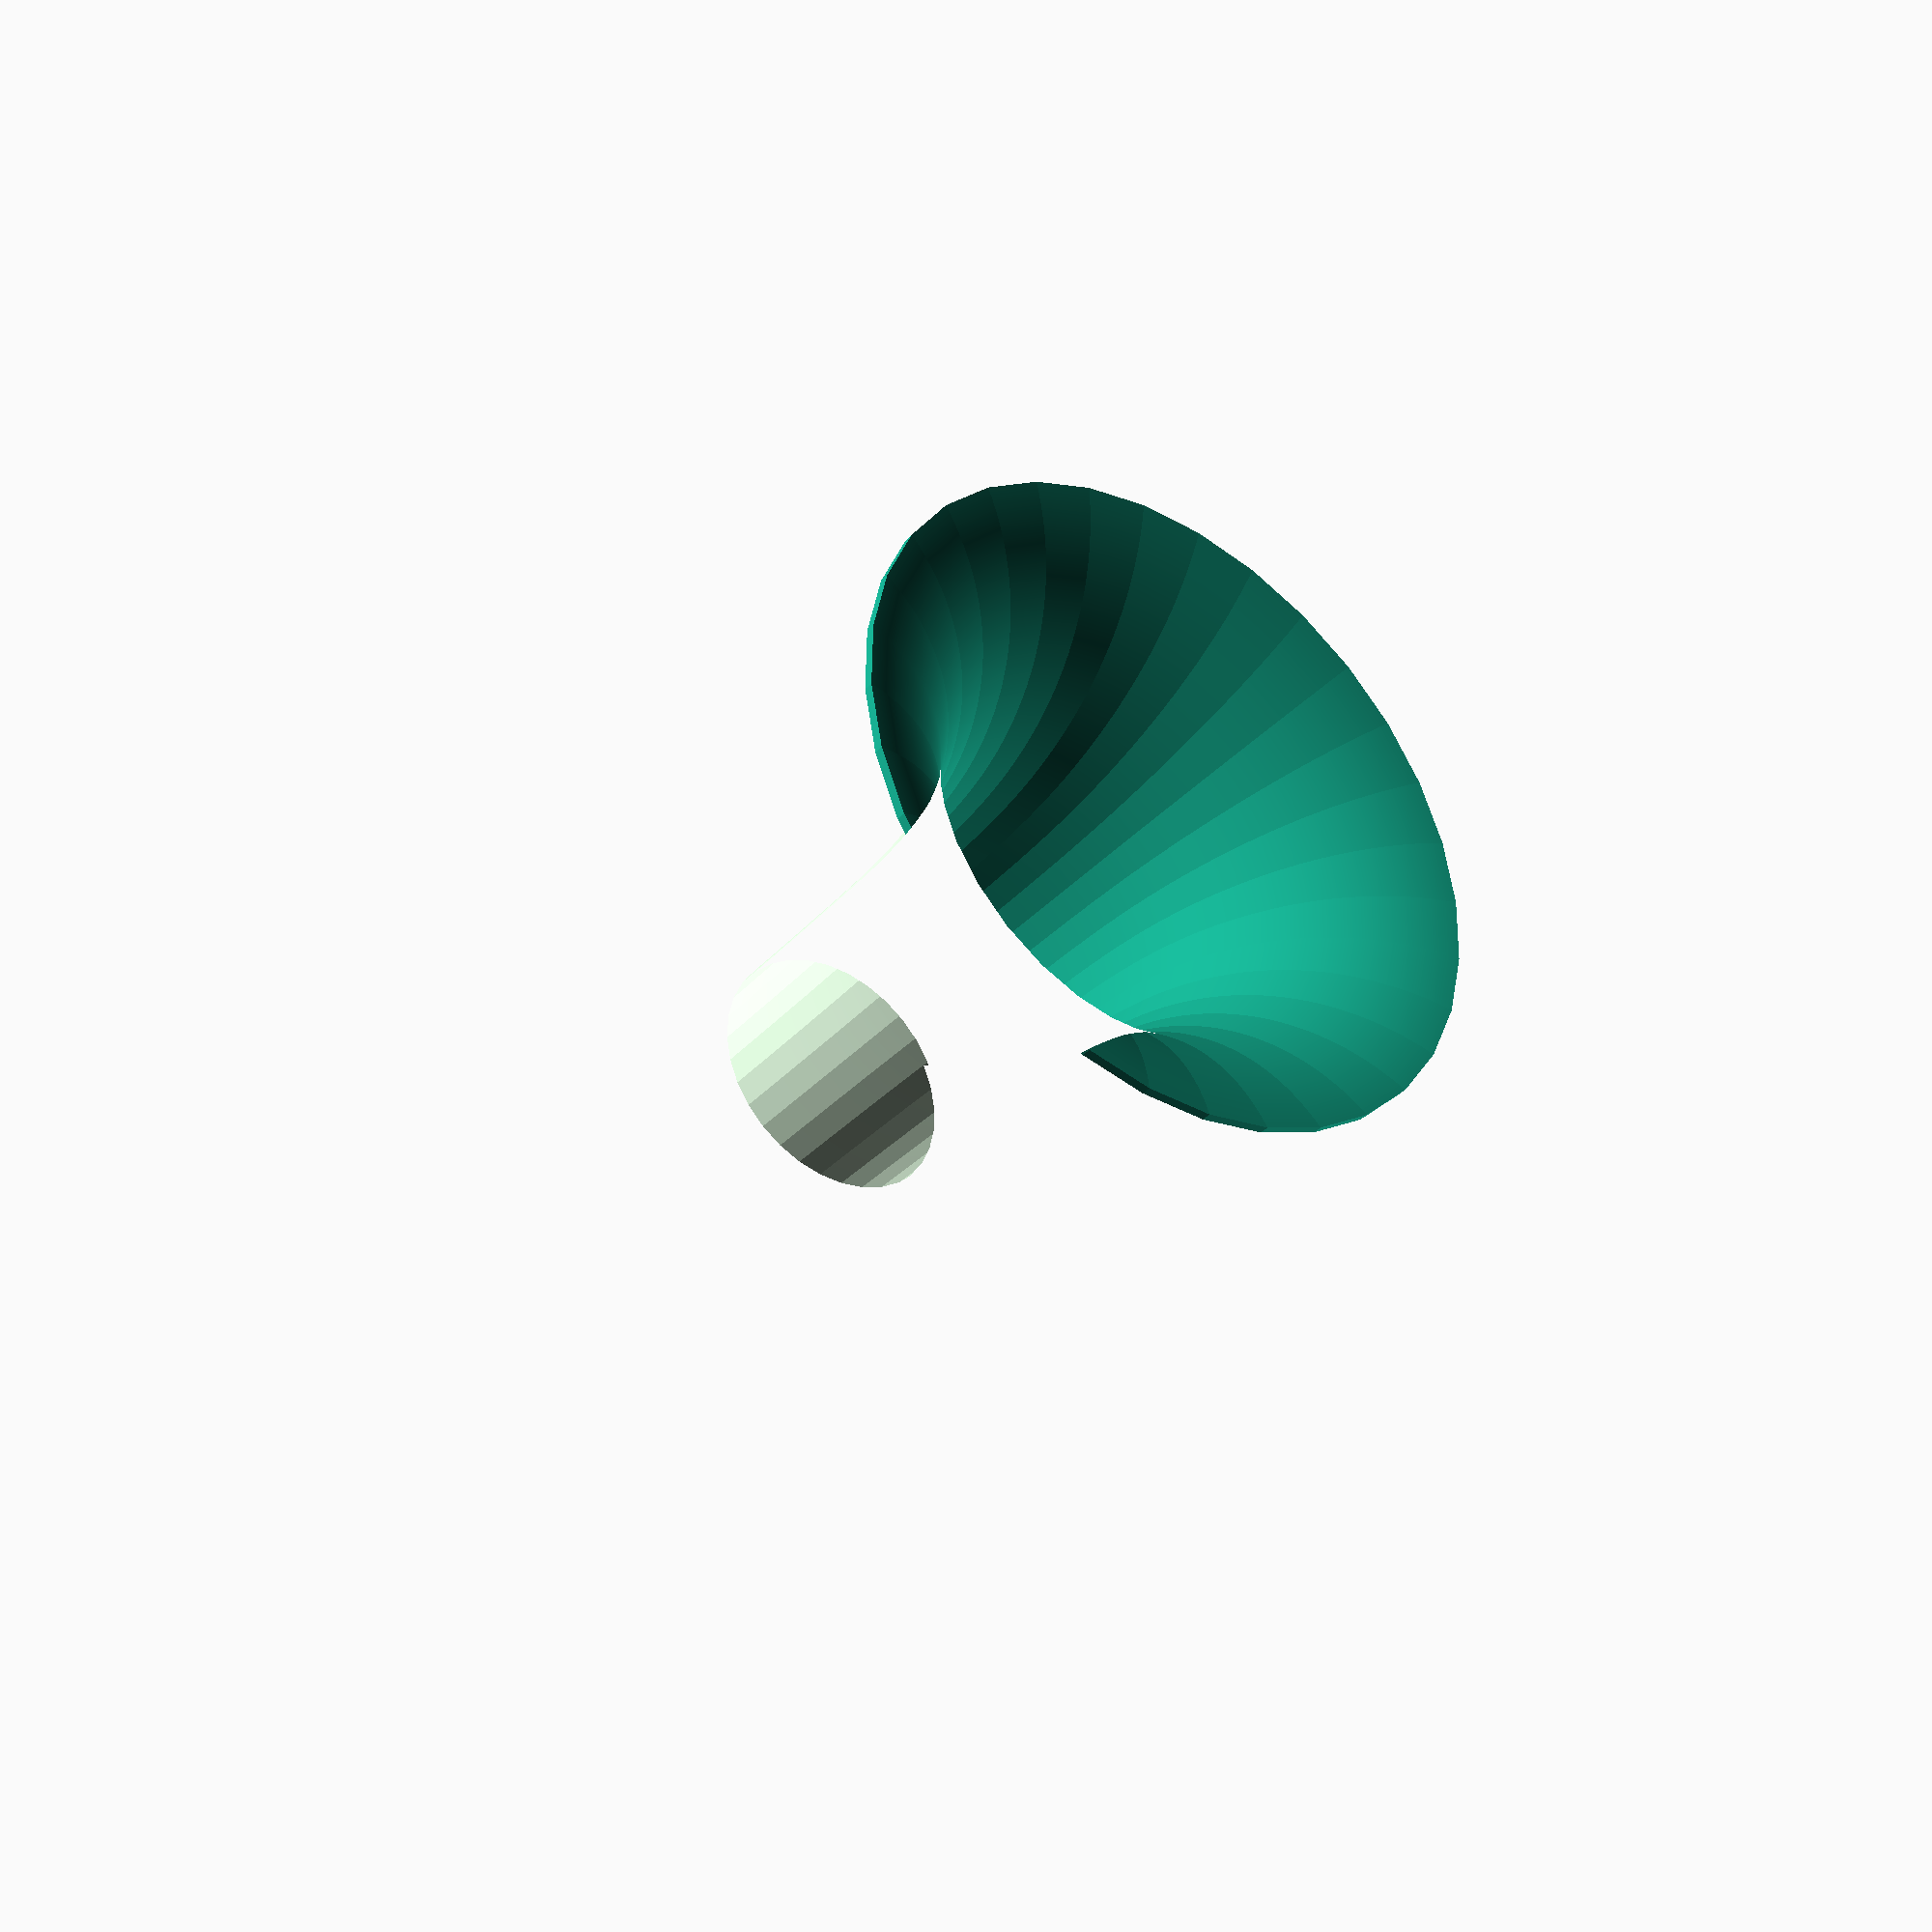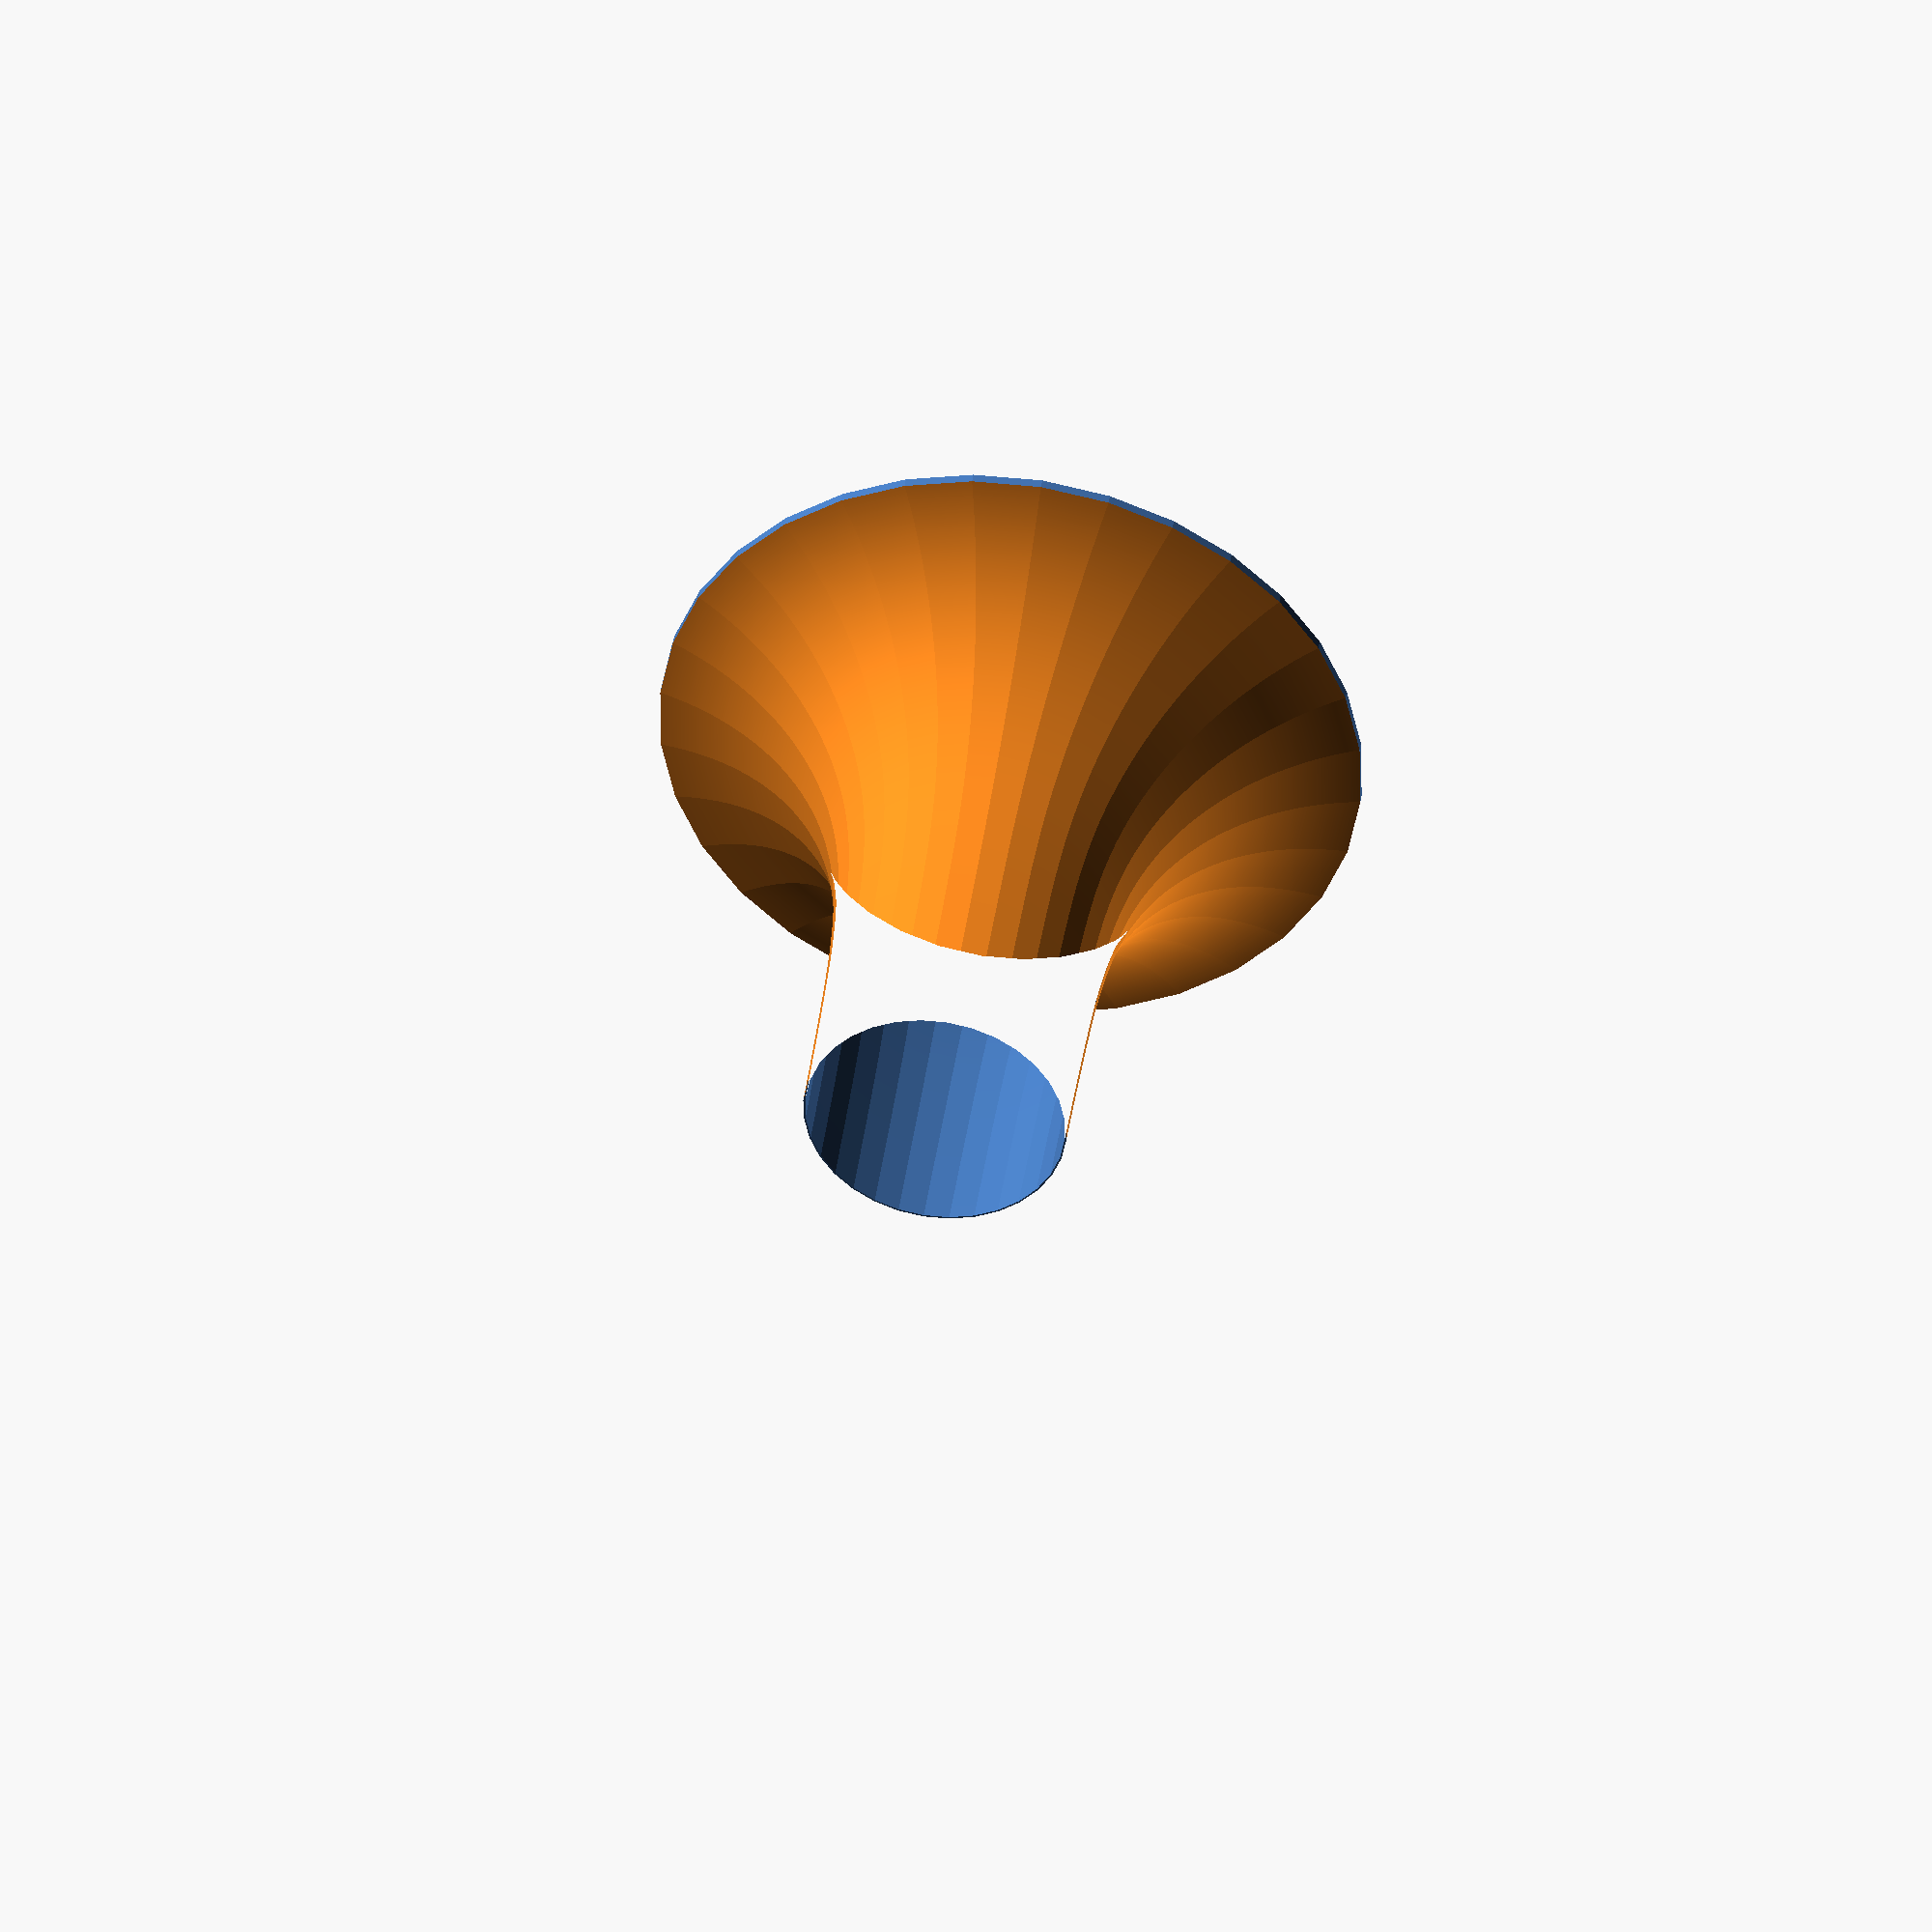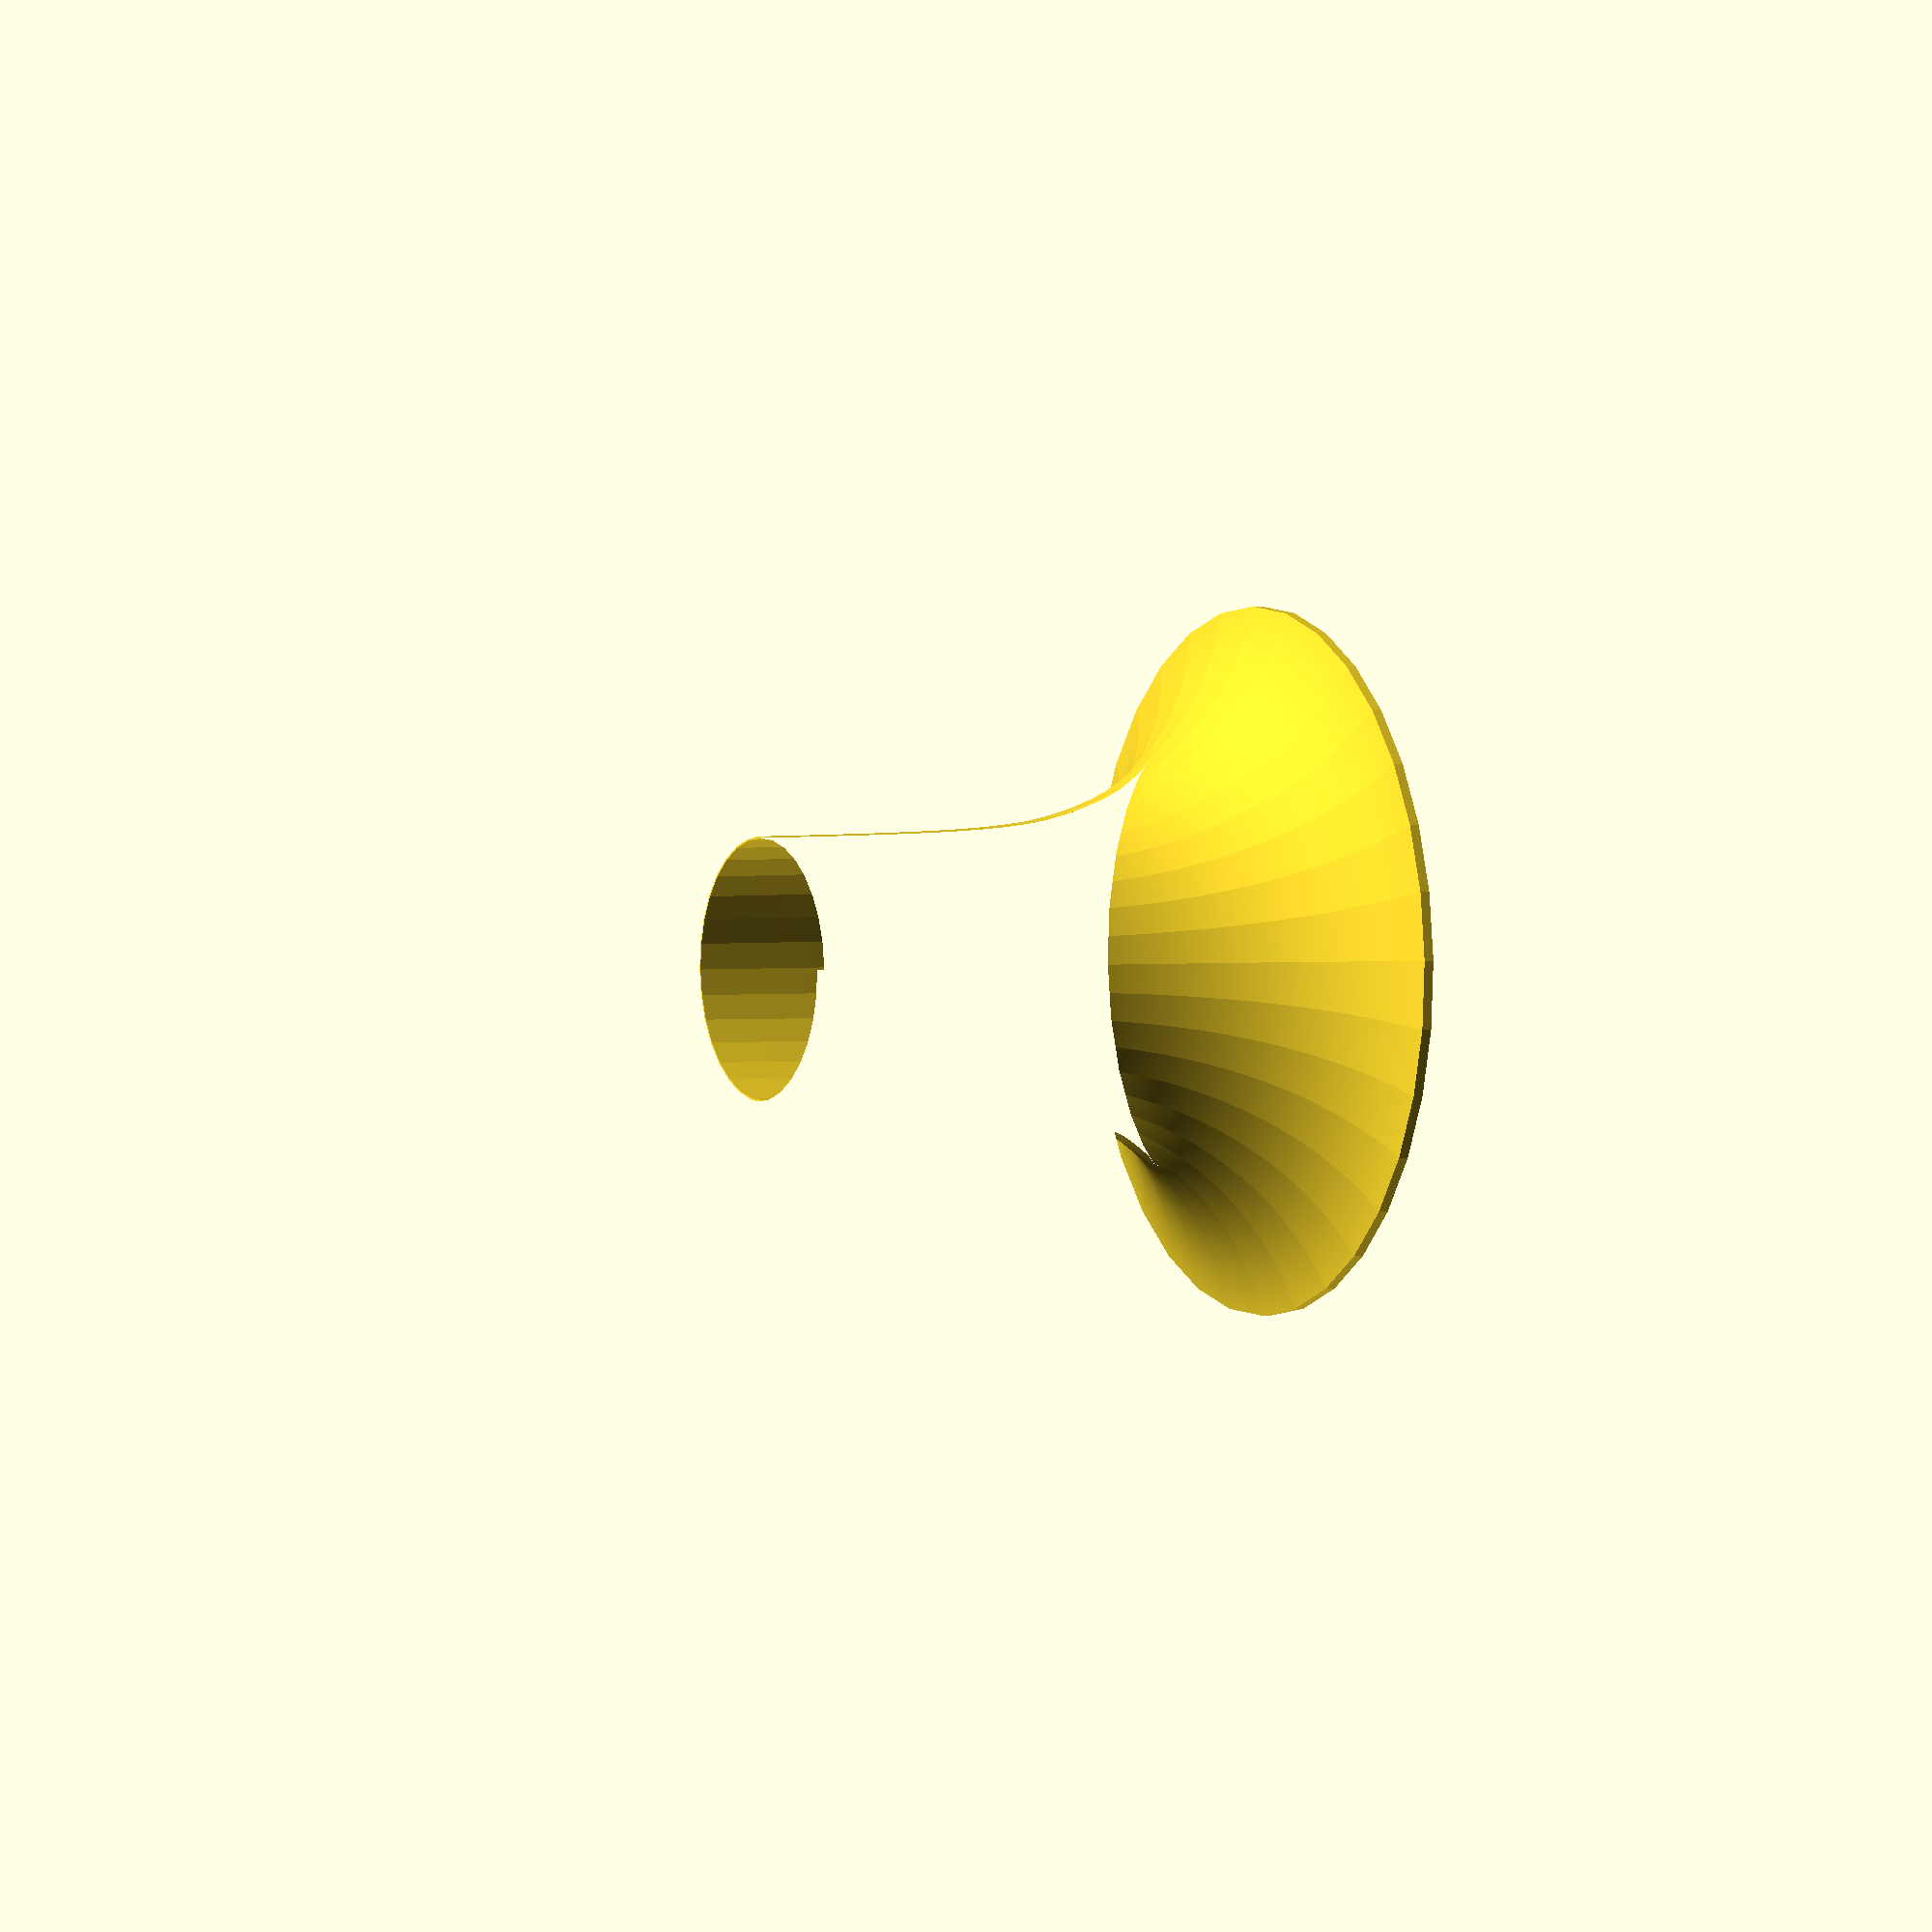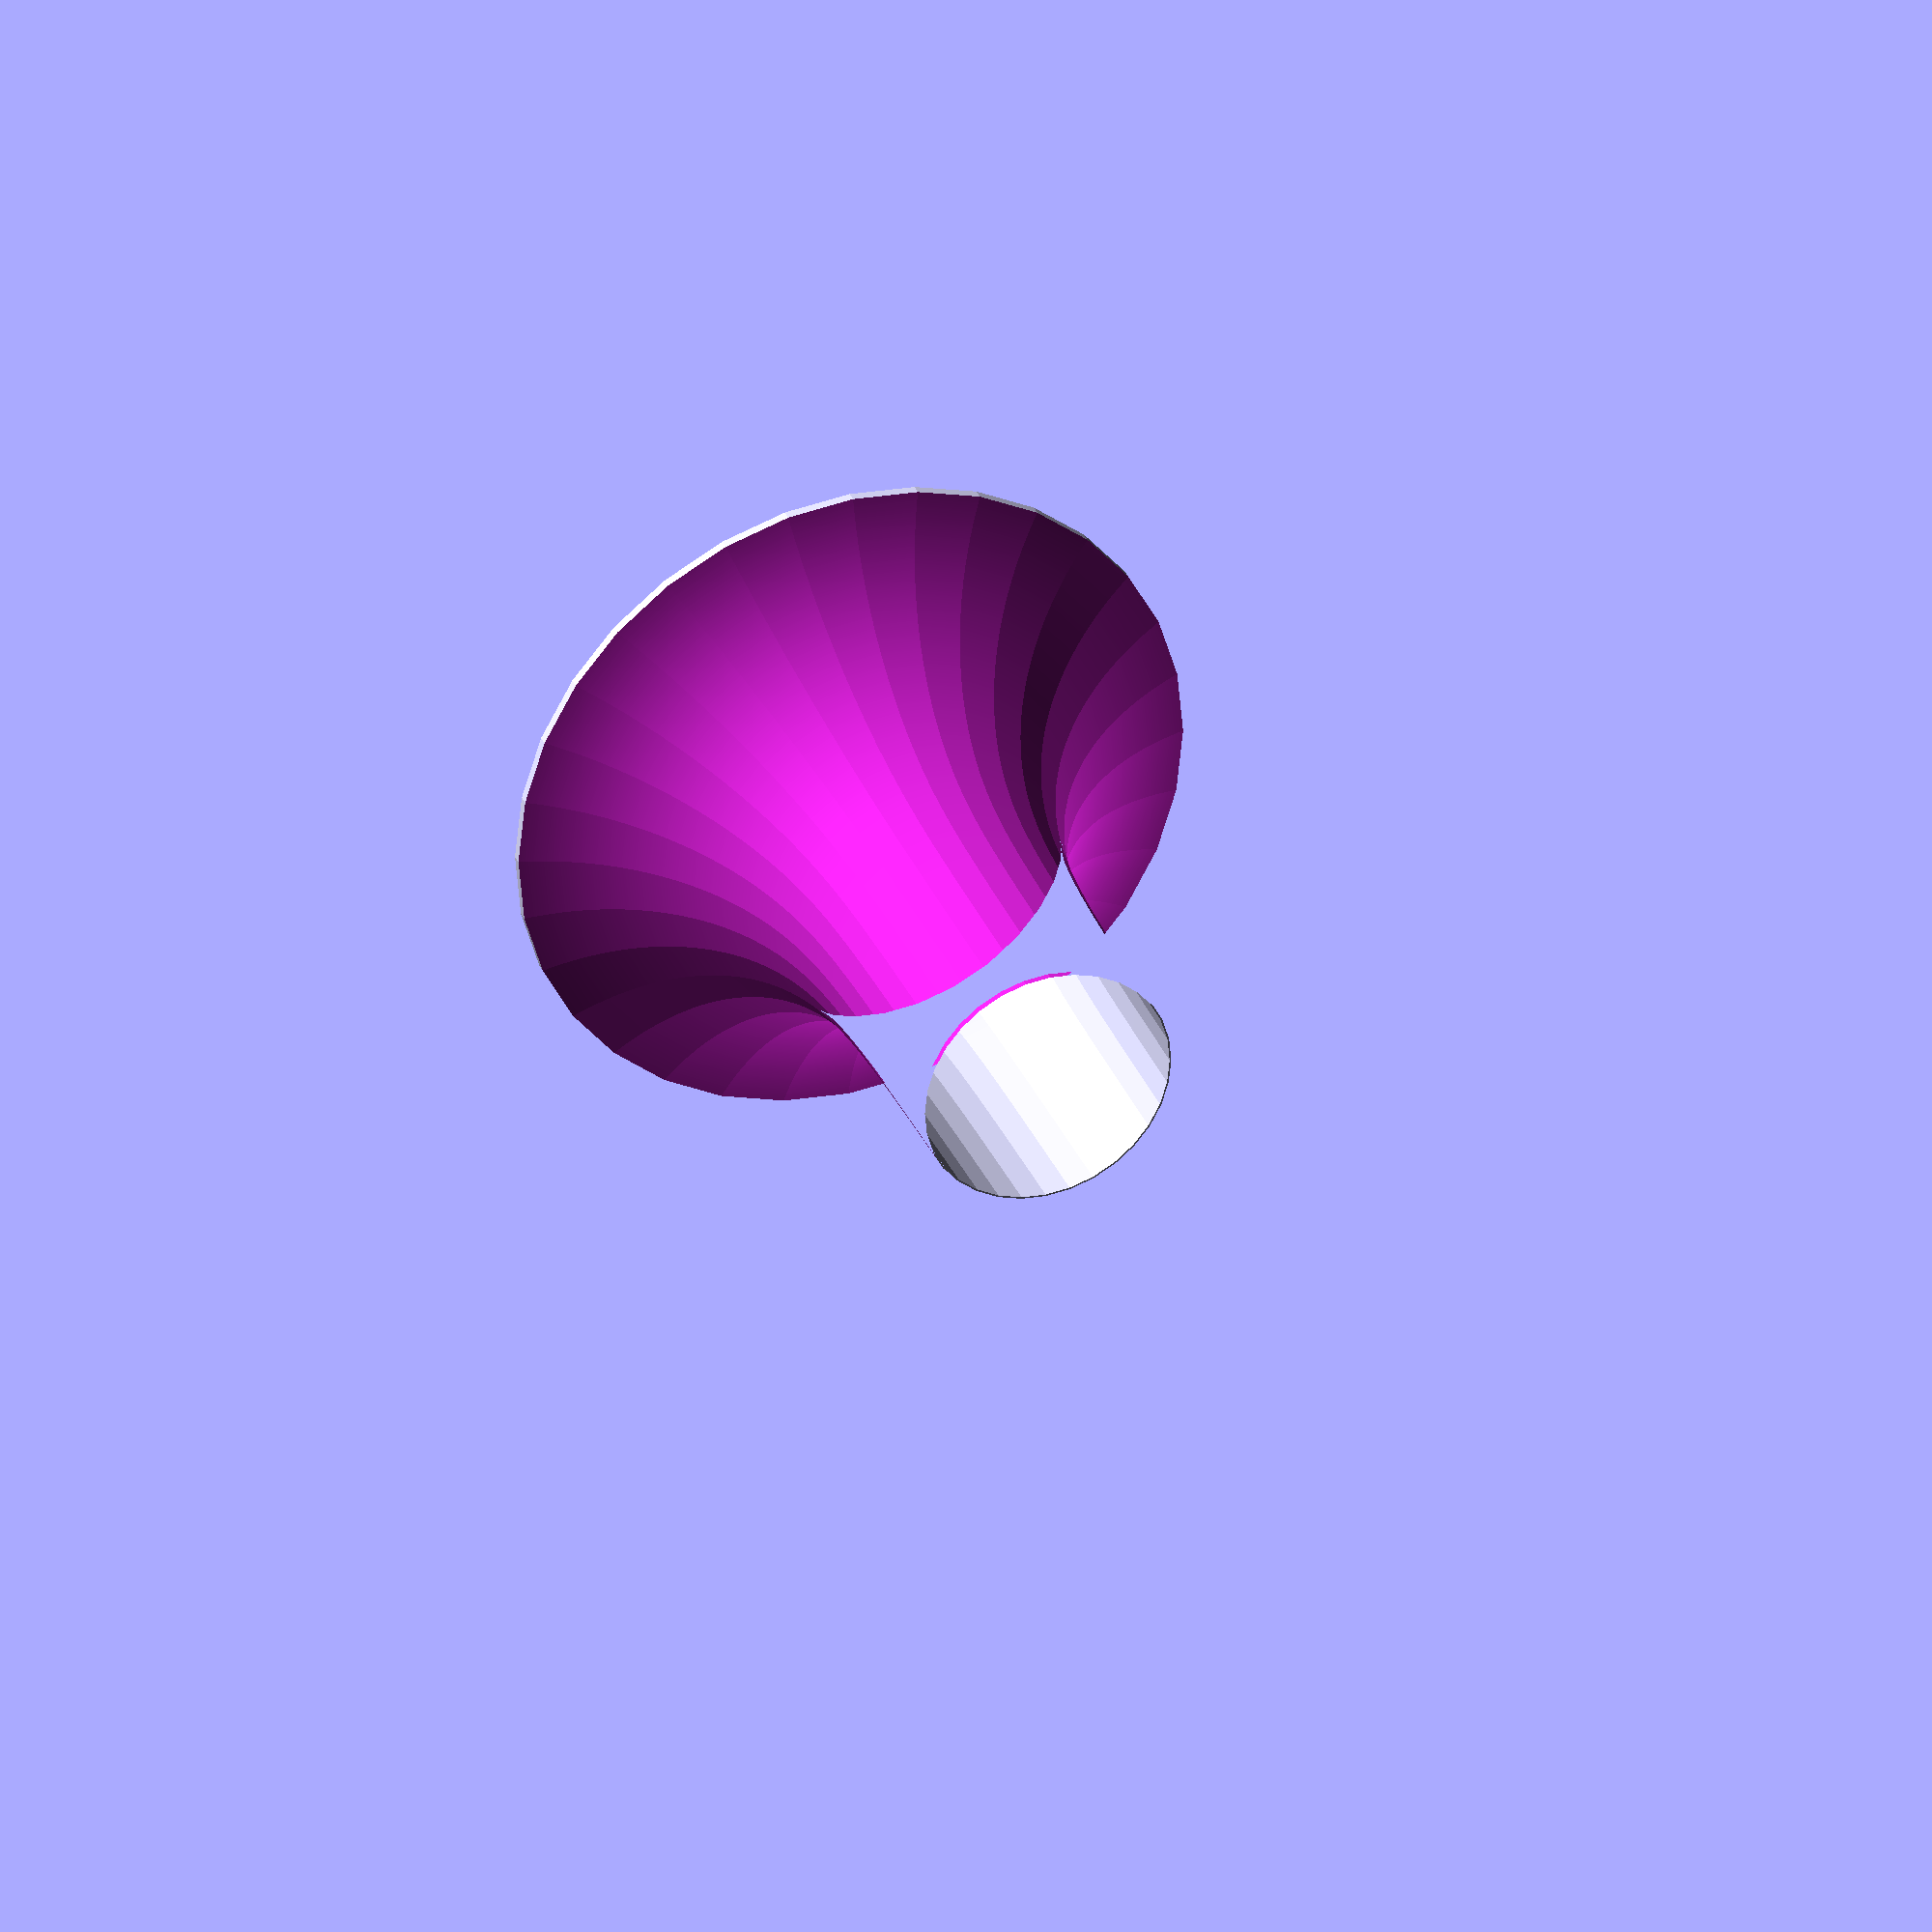
<openscad>
/*************
* Examples *
*************/
// To render an example, remove the comments
pi = 3.1415926536;
e = 2.718281828;
// function to convert degrees to radians
function d2r(theta) = theta*360/(2*pi);
function f(x) = -1/(x);
$steps=2400;
$convexity=10;
union() {
    translate([0,0,-72]) {
        /* Cartesian equations */
        /* Sine wave */
        pi = 3.14159;
        // function _f(x) = 20*sin((1/4)*x);
        // function f(x) = _f(d2r(x));
        //linear_extrude(height=5)
    
        $fn=256;
        difference() {
            // the inner cone
            translate([0,0,3])  {
            resize([400,400,200]) 
                rotate_extrude(angle = 360, convexity = $convexity)
                    translate([15, 20,0])
                        2dgraph([0.08, 10], 19, steps=$steps);
            }
            // to remove excess - defines the outer curve of cone
            translate([0,0,0])  {
            resize([405,405,200]) 
                rotate_extrude(angle = 360, convexity = $convexity)
                    translate([15, 20,0])
                        2dgraph([0.08, 10], 19, steps=$steps);
            }
            // a hollow cylinder to chop excess horizontal spread at the top
            $fn=32;
            difference() {
                cylinder(r=225,h=300);
                translate([0,0,-1]) {
                    cylinder(r=120,h=302);
                }
            }
        }
    }
}

/* Parabola */
//function f(x) = pow(x, 2)/20;
//linear_extrude(height=5)
//	2dgraph([-50, 50], 3, steps=40);

/* Ellipsoid - use a cartesion equation for a half ellipse, then rotate extrude it */
//function f(x) = sqrt((2500-pow(x, 2))/3);
//rotate_extrude(convexity=10, $fn=100) 
//	rotate([0, 0, -90]) 2dgraph([-50, 50], 3, steps=100);

/* Blancmange curve (an approximation)
works best to export to dxf first, then extrude that.
the 2d render takes a long time at this resolution */
//function blancmange(x, n) = abs(round(pow(2, n)*x)-pow(2, n)*x)/pow(2, n); 
//function f(x) = blancmange(x, 0) + blancmange(x, 1) + blancmange(x, 2) + blancmange(x, 3) + blancmange(x, 4) + blancmange(x, 5) + blancmange(x, 6);
////scale([100, 100, 100]) linear_extrude(height=0.125) import_dxf("blancmange.dxf");
//2dgraph([0, 1], 0.02, steps=480);

/* Polar equations */
/* Rose curve */
//function r(theta) = cos(4*theta);
//scale([20, 20, 20]) linear_extrude(height=0.15)
//	2dgraph([0, 720], 0.1, steps=160, polar=true);

/* Archimedes spiral */
//function r(theta) = theta/2*pi;
//scale([0.02, 0.02, 0.02]) linear_extrude(height=150)
//	2dgraph([0, 360*3], 50, steps=100, polar=true);

/* Golden spiral */
//function r(theta) = pow(e, 0.0053468*theta);
//linear_extrude(height=50)
//	2dgraph([0, 7*180], 1, steps=300, polar=true);

/* Parametric equations */
/* 9-pointed star */
//function x(t) = cos(t);
//function y(t) = sin(t);
//scale([10, 10, 10]) linear_extrude(height=0.25)
//	2dgraph([10, 1450], 0.1, steps=9, parametric=true);

/* Squiggly */
//function _x(t) = sin(t)*cos(t) + sin(2*t)*cos(2*t) + sin(3*t)*cos(3*t) + sin(4*t)*cos(4*t);
//function _y(t) = sin(t)*cos(2*t) + sin(3*t)*cos(4*t) + sin(5*t)*cos(6*t) + sin(7*t)*cos(8*t);
//function x(t) = _x(d2r(t));
//function y(t) = _y(d2r(t));
//scale([20, 10, 20]) linear_extrude(height=0.15) 
//	2dgraph([0, 3*pi], 0.06, steps=400, parametric=true);

/* Butterfly curve! */
//function _x(t) = sin(t)*(pow(e, cos(t))-2*cos(4*t)-pow(sin(t/12), 5));
//function _y(t) = cos(t)*(pow(e, cos(t))-2*cos(4*t)-pow(sin(t/12), 5));
//function x(t) = _x(d2r(t));
//function y(t) = _y(d2r(t));
////scale([20, 20, 20]) linear_extrude(height=0.125) import_dxf("butterflycurve.dxf");
//2dgraph([0, 22*pi], 0.06, steps=2000, parametric=true);

/*********************
* End of examples *
*********************/

// These functions are here to help get the slope of each segment, and use that to find points for a correctly oriented polygon
function diffx(x1, y1, x2, y2, th) = cos(atan((y2-y1)/(x2-x1)) + 90)*(th/2);
function diffy(x1, y1, x2, y2, th) = sin(atan((y2-y1)/(x2-x1)) + 90)*(th/2);
function point1(x1, y1, x2, y2, th) = [x1-diffx(x1, y1, x2, y2, th), y1-diffy(x1, y1, x2, y2, th)];
function point2(x1, y1, x2, y2, th) = [x2-diffx(x1, y1, x2, y2, th), y2-diffy(x1, y1, x2, y2, th)];
function point3(x1, y1, x2, y2, th) = [x2+diffx(x1, y1, x2, y2, th), y2+diffy(x1, y1, x2, y2, th)];
function point4(x1, y1, x2, y2, th) = [x1+diffx(x1, y1, x2, y2, th), y1+diffy(x1, y1, x2, y2, th)];
function polarX(theta) = cos(theta)*r(theta);
function polarY(theta) = sin(theta)*r(theta);

module nextPolygon(x1, y1, x2, y2, x3, y3, th) {
	if((x2 > x1 && x2-diffx(x2, y2, x3, y3, th) < x2-diffx(x1, y1, x2, y2, th) || (x2 <= x1 && x2-diffx(x2, y2, x3, y3, th) > x2-diffx(x1, y1, x2, y2, th)))) {
		polygon(
			points = [
				point1(x1, y1, x2, y2, th),
				point2(x1, y1, x2, y2, th),
				// This point connects this segment to the next
				point4(x2, y2, x3, y3, th),
				point3(x1, y1, x2, y2, th),
				point4(x1, y1, x2, y2, th)
			],
			paths = [[0,1,2,3,4]]
		);
	}
	else if((x2 > x1 && x2-diffx(x2, y2, x3, y3, th) > x2-diffx(x1, y1, x2, y2, th) || (x2 <= x1 && x2-diffx(x2, y2, x3, y3, th) < x2-diffx(x1, y1, x2, y2, th)))) {
		polygon(
			points = [
				point1(x1, y1, x2, y2, th),
				point2(x1, y1, x2, y2, th),
				// This point connects this segment to the next
				point1(x2, y2, x3, y3, th),
				point3(x1, y1, x2, y2, th),
				point4(x1, y1, x2, y2, th)
			],
			paths = [[0,1,2,3,4]]
		);
	}
	else {
		polygon(
			points = [
				point1(x1, y1, x2, y2, th),
				point2(x1, y1, x2, y2, th),
				point3(x1, y1, x2, y2, th),
				point4(x1, y1, x2, y2, th)
			],
			paths = [[0,1,2,3]]
		);
	}
}

module 2dgraph(bounds=[-10,10], th=2, steps=10, polar=false, parametric=false) {
	step = (bounds[1]-bounds[0])/steps;
	union() {
		for(i = [bounds[0]:step:bounds[1]-step]) {
			if(polar) {
				nextPolygon(polarX(i), polarY(i), polarX(i+step), polarY(i+step), polarX(i+2*step), polarY(i+2*step), th);
			}
			else if(parametric) {
				nextPolygon(x(i), y(i), x(i+step), y(i+step), x(i+2*step), y(i+2*step), th);
			}
			else {
				nextPolygon(i, f(i), i+step, f(i+step), i+2*step, f(i+2*step), th);
			}
		}
	}
}

</openscad>
<views>
elev=35.7 azim=152.9 roll=324.1 proj=p view=wireframe
elev=318.1 azim=310.0 roll=187.7 proj=o view=solid
elev=178.2 azim=181.6 roll=298.1 proj=o view=wireframe
elev=146.8 azim=22.1 roll=20.4 proj=o view=solid
</views>
